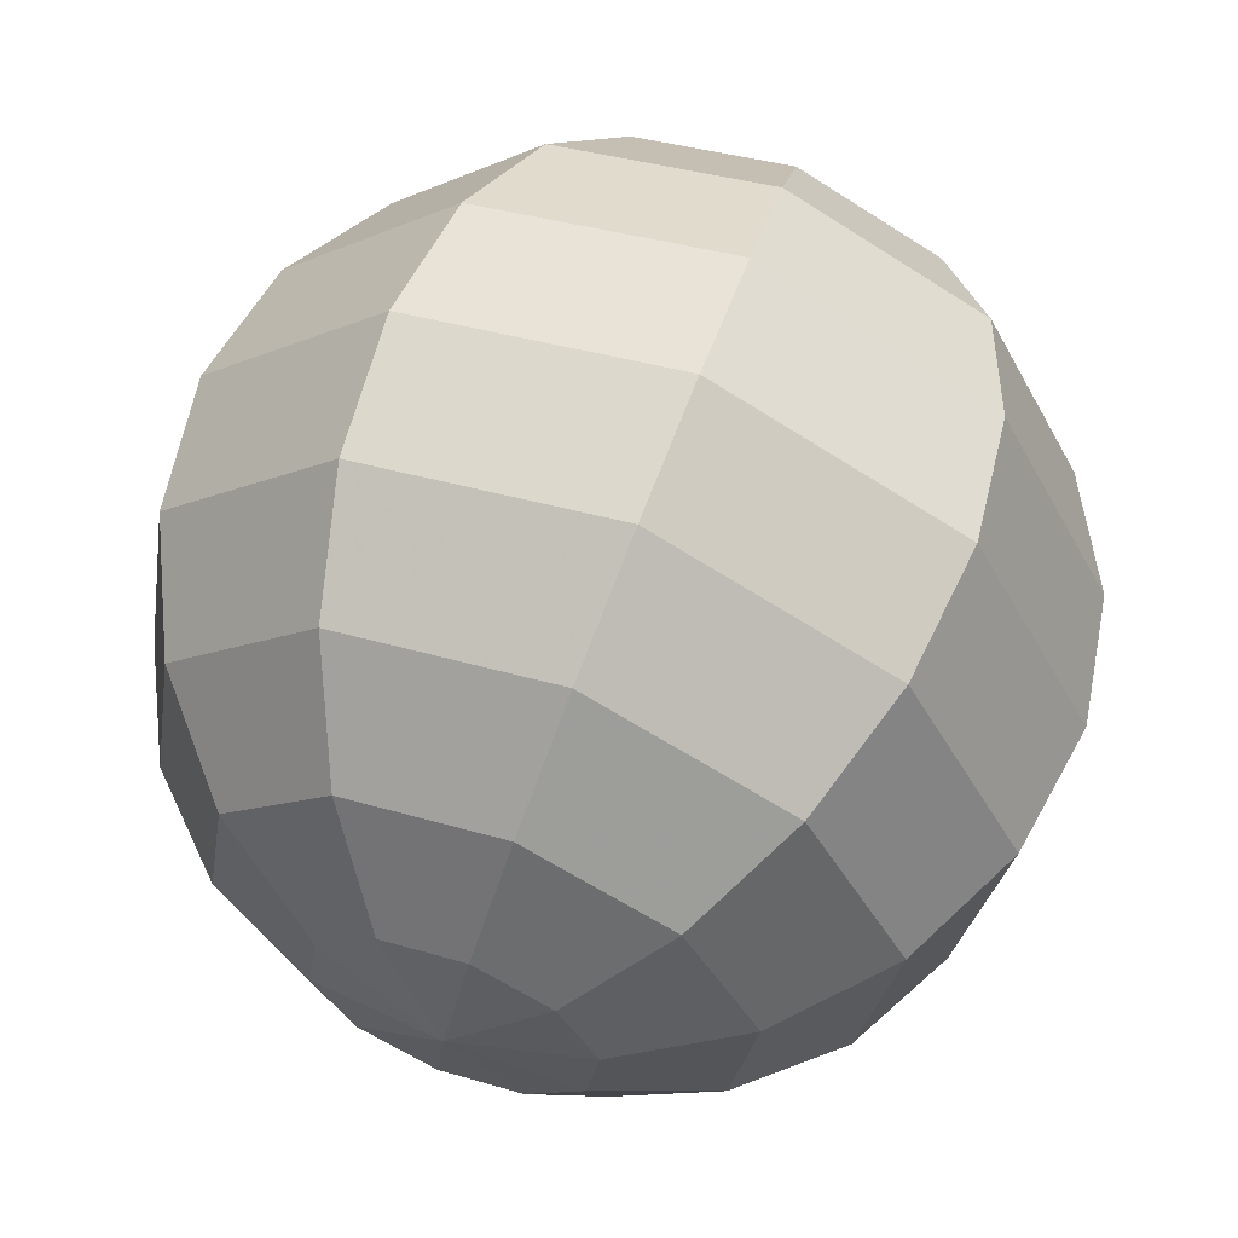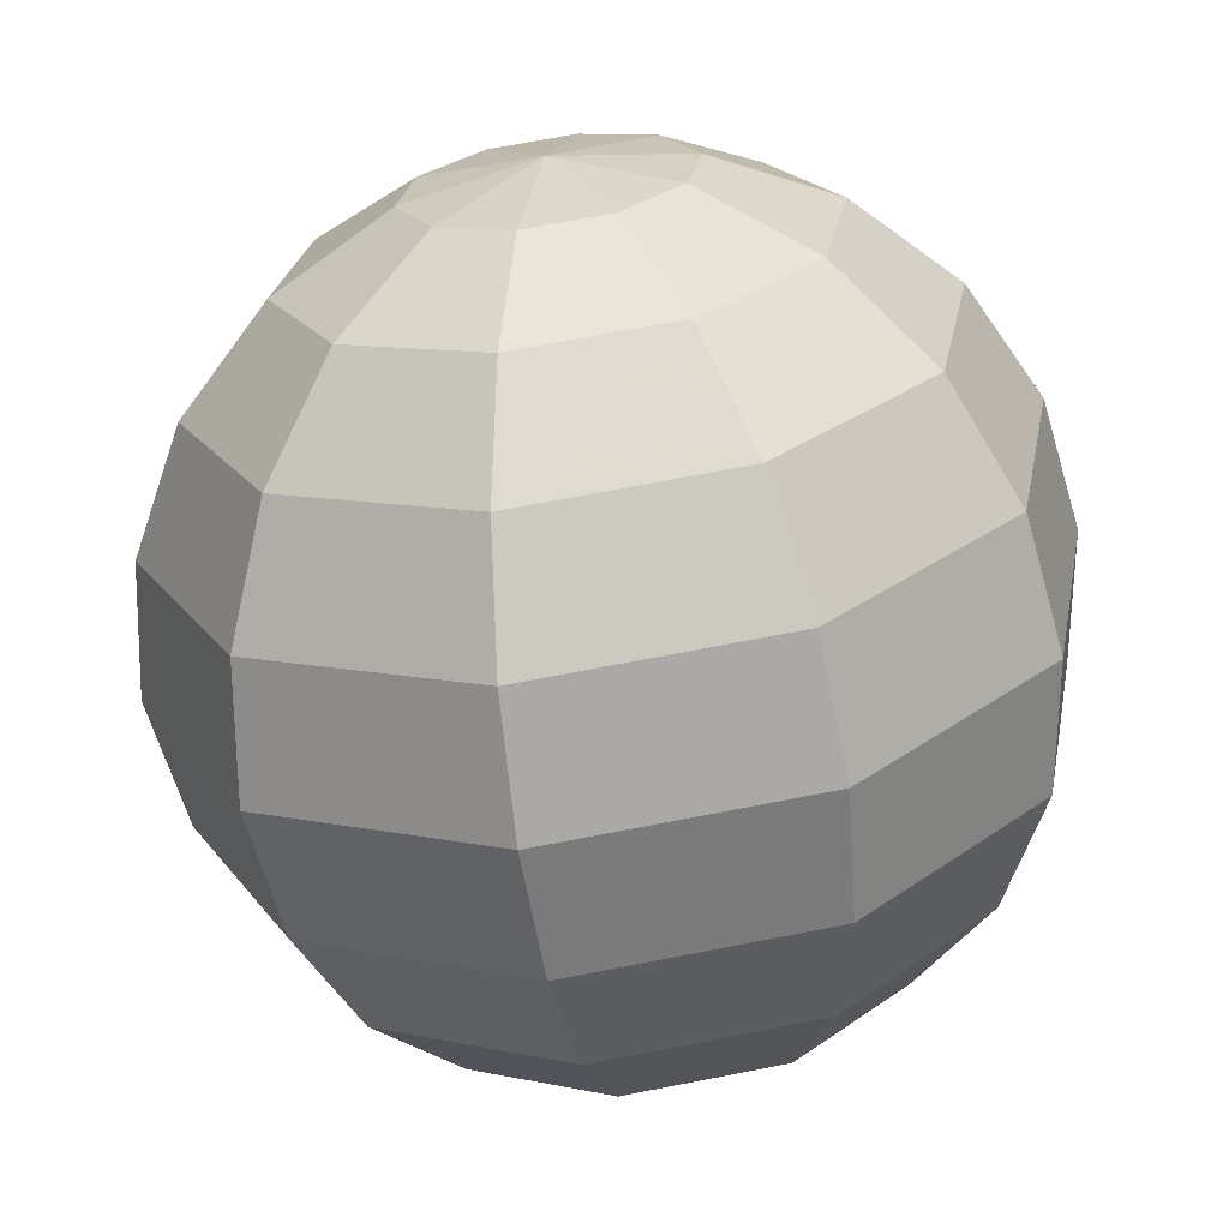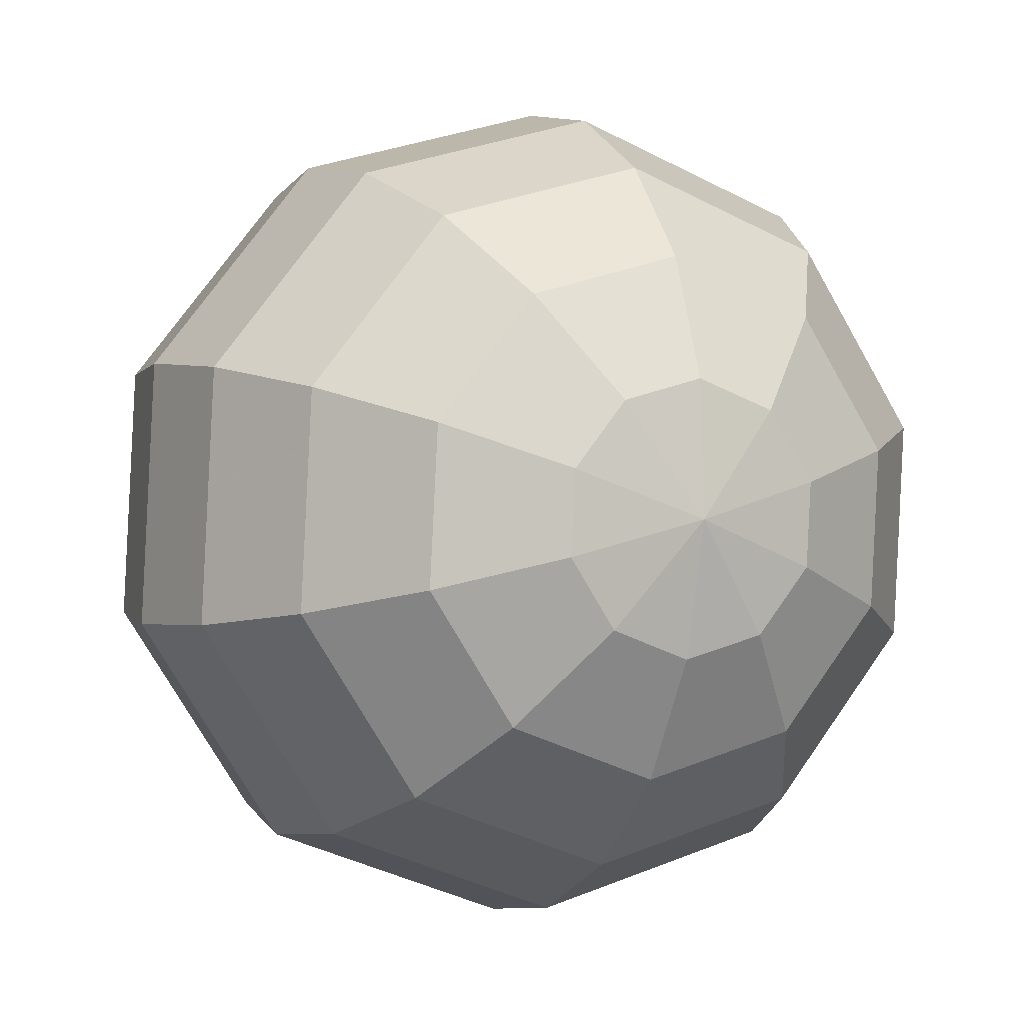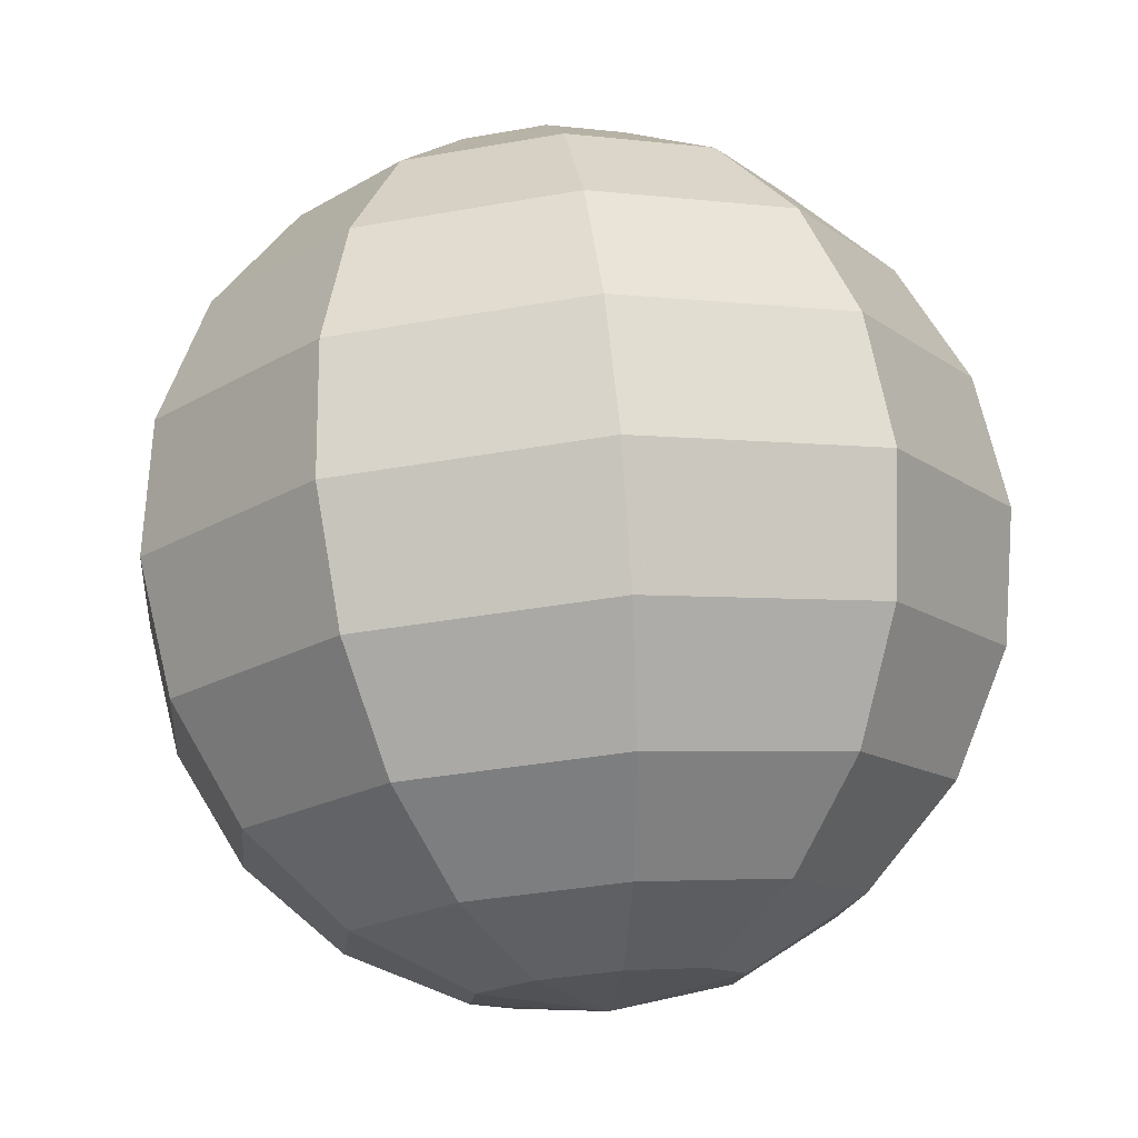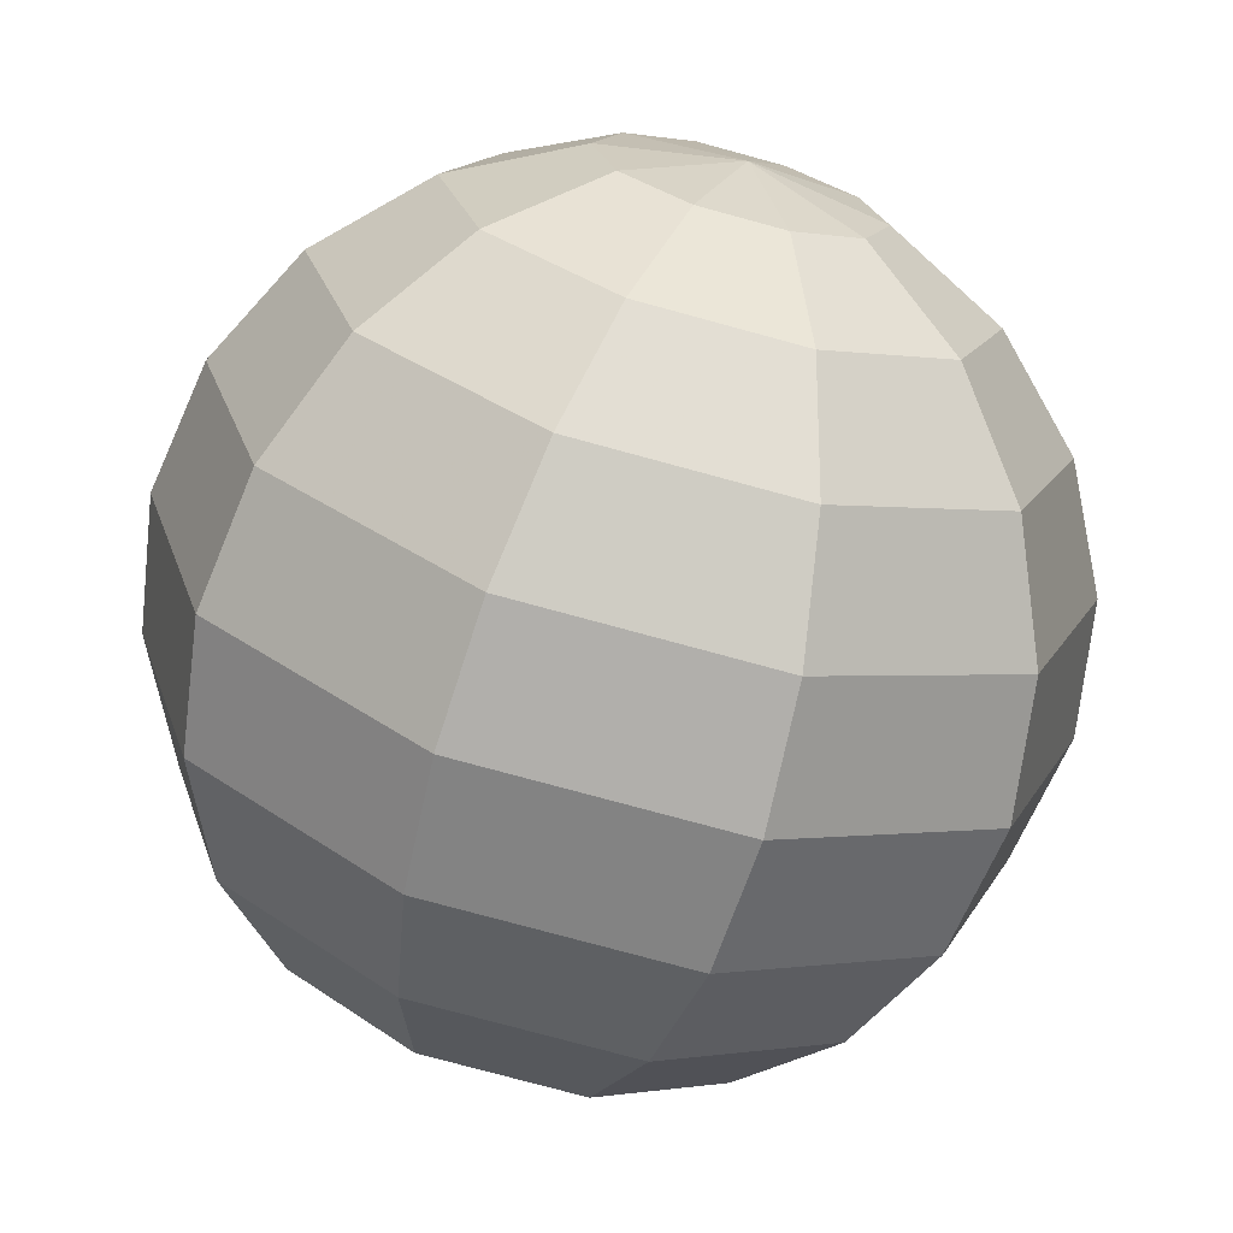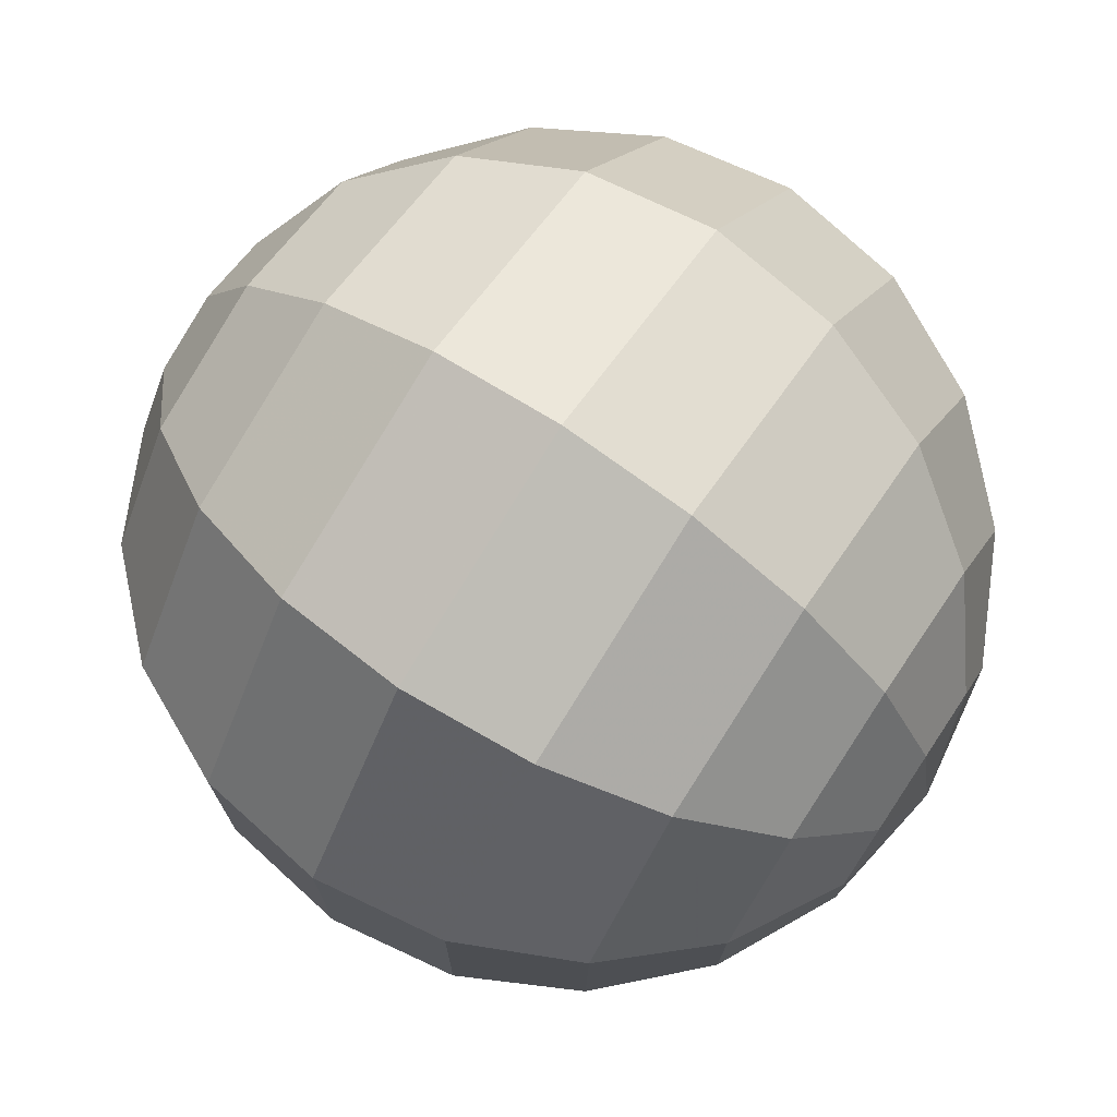
<metadata>
{"format":"obj","ext":"obj","renderer":"f3d","projection":"perspective","resolution":1024,"background":"white","views":[{"elev":4.5,"azim":152.7,"up":"+Z"},{"elev":-13.8,"azim":-47.6,"up":"+Z"},{"elev":-19.1,"azim":-61.1,"up":"+Y"},{"elev":23.9,"azim":111.9,"up":"+Z"},{"elev":56.9,"azim":144.4,"up":"+Z"},{"elev":-70.4,"azim":-153.7,"up":"+Y"}]}
</metadata>
<code>
o Object.1
v -500.2 330 1.526
v -498.6 329.5 2.865
v -499 330.7 3.126
v -499.9 331.6 2.876
v -501 331.9 2.21
v -501.9 331.4 1.384
v -502.2 330.3 0.7126
v -501.9 329.1 0.452
v -501 328.2 0.702
v -499.9 327.9 1.367
v -499 328.4 2.193
v -497.5 328.8 4.598
v -498.2 331.1 5.094
v -499.9 332.9 4.619
v -502 333.4 3.353
v -503.7 332.5 1.782
v -504.3 330.4 0.5043
v -503.7 328 0.008652
v -502 326.3 0.4842
v -499.9 325.8 1.749
v -498.2 326.7 3.321
v -497.1 328 6.557
v -498 331.2 7.239
v -500.3 333.7 6.584
v -503.2 334.4 4.843
v -505.6 333.1 2.68
v -506.5 330.2 0.9216
v -505.6 327 0.2394
v -503.2 324.5 0.8939
v -500.3 323.8 2.635
v -498 325.2 4.798
v -497.3 327.2 8.548
v -498.4 331 9.35
v -501.1 333.9 8.581
v -504.5 334.7 6.534
v -507.3 333.2 3.991
v -508.3 329.8 1.924
v -507.3 326 1.122
v -504.5 323.1 1.891
v -501.1 322.3 3.938
v -498.4 323.9 6.481
v -498.2 326.5 10.38
v -499.3 330.5 11.22
v -502.2 333.5 10.41
v -505.8 334.4 8.259
v -508.7 332.7 5.586
v -509.8 329.2 3.412
v -508.7 325.2 2.569
v -505.8 322.2 3.378
v -502.2 321.3 5.531
v -499.3 323 8.204
v -499.6 325.9 11.87
v -500.7 329.7 12.67
v -503.4 332.6 11.9
v -506.8 333.4 9.852
v -509.6 331.8 7.309
v -510.6 328.5 5.242
v -509.6 324.7 4.44
v -506.8 321.8 5.209
v -503.4 321 7.256
v -500.7 322.5 9.799
v -501.5 325.5 12.87
v -502.4 328.7 13.55
v -504.7 331.2 12.9
v -507.6 331.9 11.15
v -510 330.5 8.992
v -510.9 327.7 7.233
v -510 324.5 6.551
v -507.6 322 7.206
v -504.7 321.3 8.947
v -502.4 322.6 11.11
v -503.6 325.3 13.29
v -504.3 327.7 13.78
v -506 329.4 13.31
v -508.1 329.9 12.04
v -509.8 329 10.47
v -510.4 326.9 9.191
v -509.8 324.6 8.696
v -508.1 322.8 9.171
v -506 322.3 10.44
v -504.3 323.2 12.01
v -505.8 325.4 13.08
v -506.1 326.6 13.34
v -507 327.5 13.09
v -508.1 327.8 12.42
v -509 327.3 11.6
v -509.3 326.2 10.92
v -509 325 10.66
v -508.1 324.1 10.91
v -507 323.8 11.58
v -506.1 324.3 12.41
v -507.7 325.7 12.26
f 2 1 3
f 3 1 4
f 4 1 5
f 5 1 6
f 6 1 7
f 7 1 8
f 8 1 9
f 9 1 10
f 10 1 11
f 11 1 2
f 2 13 12
f 2 3 13
f 3 14 13
f 3 4 14
f 4 15 14
f 4 5 15
f 5 16 15
f 5 6 16
f 6 17 16
f 6 7 17
f 7 18 17
f 7 8 18
f 8 19 18
f 8 9 19
f 9 20 19
f 9 10 20
f 10 21 20
f 10 11 21
f 11 12 21
f 11 2 12
f 12 23 22
f 12 13 23
f 13 24 23
f 13 14 24
f 14 25 24
f 14 15 25
f 15 26 25
f 15 16 26
f 16 27 26
f 16 17 27
f 17 28 27
f 17 18 28
f 18 29 28
f 18 19 29
f 19 30 29
f 19 20 30
f 20 31 30
f 20 21 31
f 21 22 31
f 21 12 22
f 22 33 32
f 22 23 33
f 23 34 33
f 23 24 34
f 24 35 34
f 24 25 35
f 25 36 35
f 25 26 36
f 26 37 36
f 26 27 37
f 27 38 37
f 27 28 38
f 28 39 38
f 28 29 39
f 29 40 39
f 29 30 40
f 30 41 40
f 30 31 41
f 31 32 41
f 31 22 32
f 32 43 42
f 32 33 43
f 33 44 43
f 33 34 44
f 34 45 44
f 34 35 45
f 35 46 45
f 35 36 46
f 36 47 46
f 36 37 47
f 37 48 47
f 37 38 48
f 38 49 48
f 38 39 49
f 39 50 49
f 39 40 50
f 40 51 50
f 40 41 51
f 41 42 51
f 41 32 42
f 42 53 52
f 42 43 53
f 43 54 53
f 43 44 54
f 44 55 54
f 44 45 55
f 45 56 55
f 45 46 56
f 46 57 56
f 46 47 57
f 47 58 57
f 47 48 58
f 48 59 58
f 48 49 59
f 49 60 59
f 49 50 60
f 50 61 60
f 50 51 61
f 51 52 61
f 51 42 52
f 52 63 62
f 52 53 63
f 53 64 63
f 53 54 64
f 54 65 64
f 54 55 65
f 55 66 65
f 55 56 66
f 56 67 66
f 56 57 67
f 57 68 67
f 57 58 68
f 58 69 68
f 58 59 69
f 59 70 69
f 59 60 70
f 60 71 70
f 60 61 71
f 61 62 71
f 61 52 62
f 62 73 72
f 62 63 73
f 63 74 73
f 63 64 74
f 64 75 74
f 64 65 75
f 65 76 75
f 65 66 76
f 66 77 76
f 66 67 77
f 67 78 77
f 67 68 78
f 68 79 78
f 68 69 79
f 69 80 79
f 69 70 80
f 70 81 80
f 70 71 81
f 71 72 81
f 71 62 72
f 72 83 82
f 72 73 83
f 73 84 83
f 73 74 84
f 74 85 84
f 74 75 85
f 75 86 85
f 75 76 86
f 76 87 86
f 76 77 87
f 77 88 87
f 77 78 88
f 78 89 88
f 78 79 89
f 79 90 89
f 79 80 90
f 80 91 90
f 80 81 91
f 81 82 91
f 81 72 82
f 82 83 92
f 83 84 92
f 84 85 92
f 85 86 92
f 86 87 92
f 87 88 92
f 88 89 92
f 89 90 92
f 90 91 92
f 91 82 92

</code>
